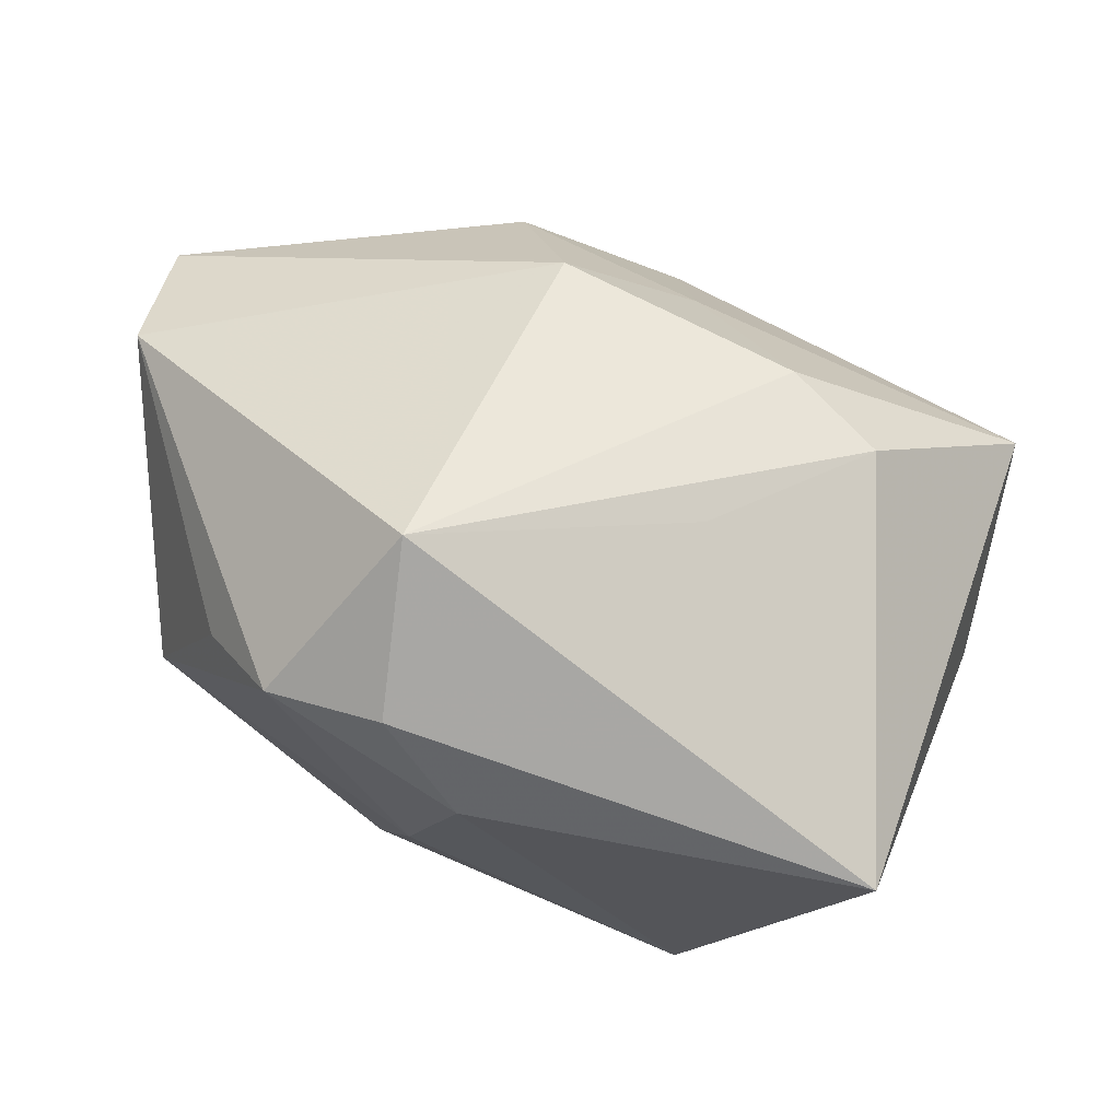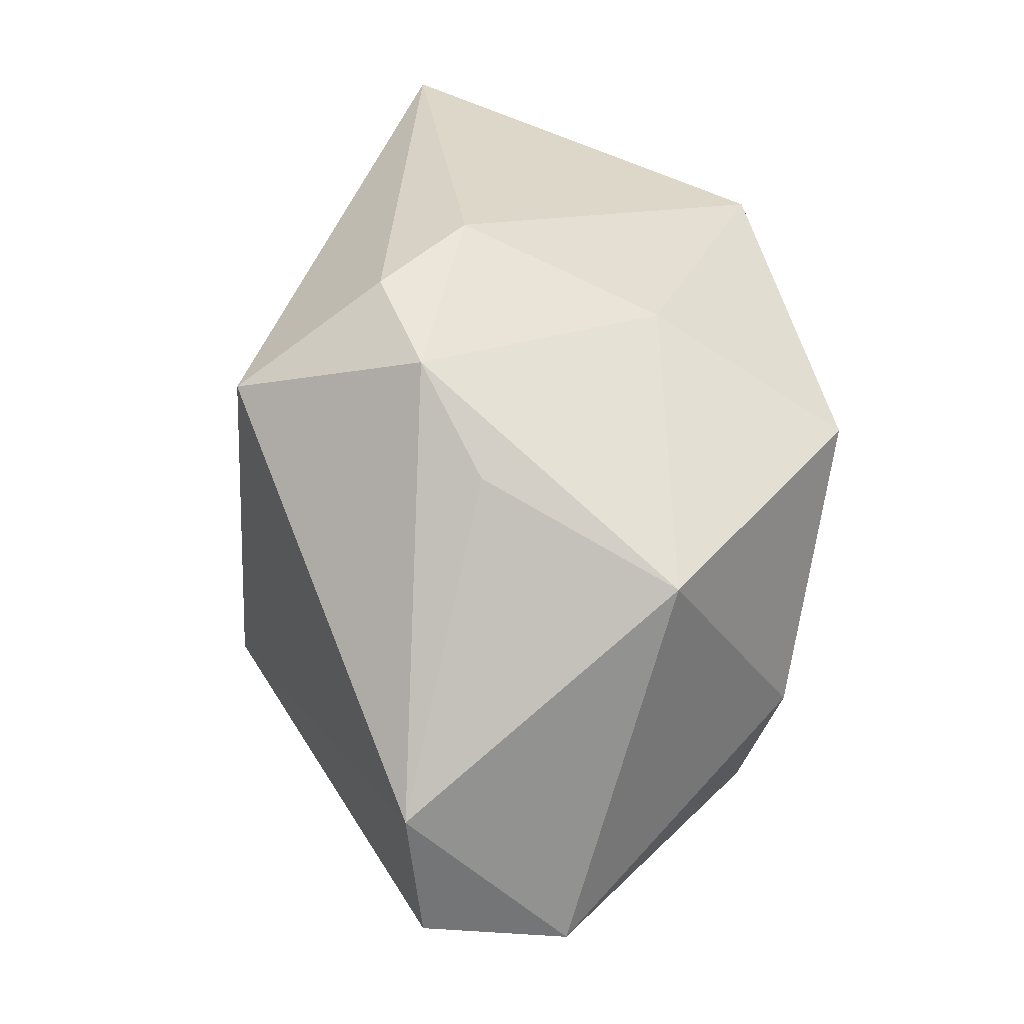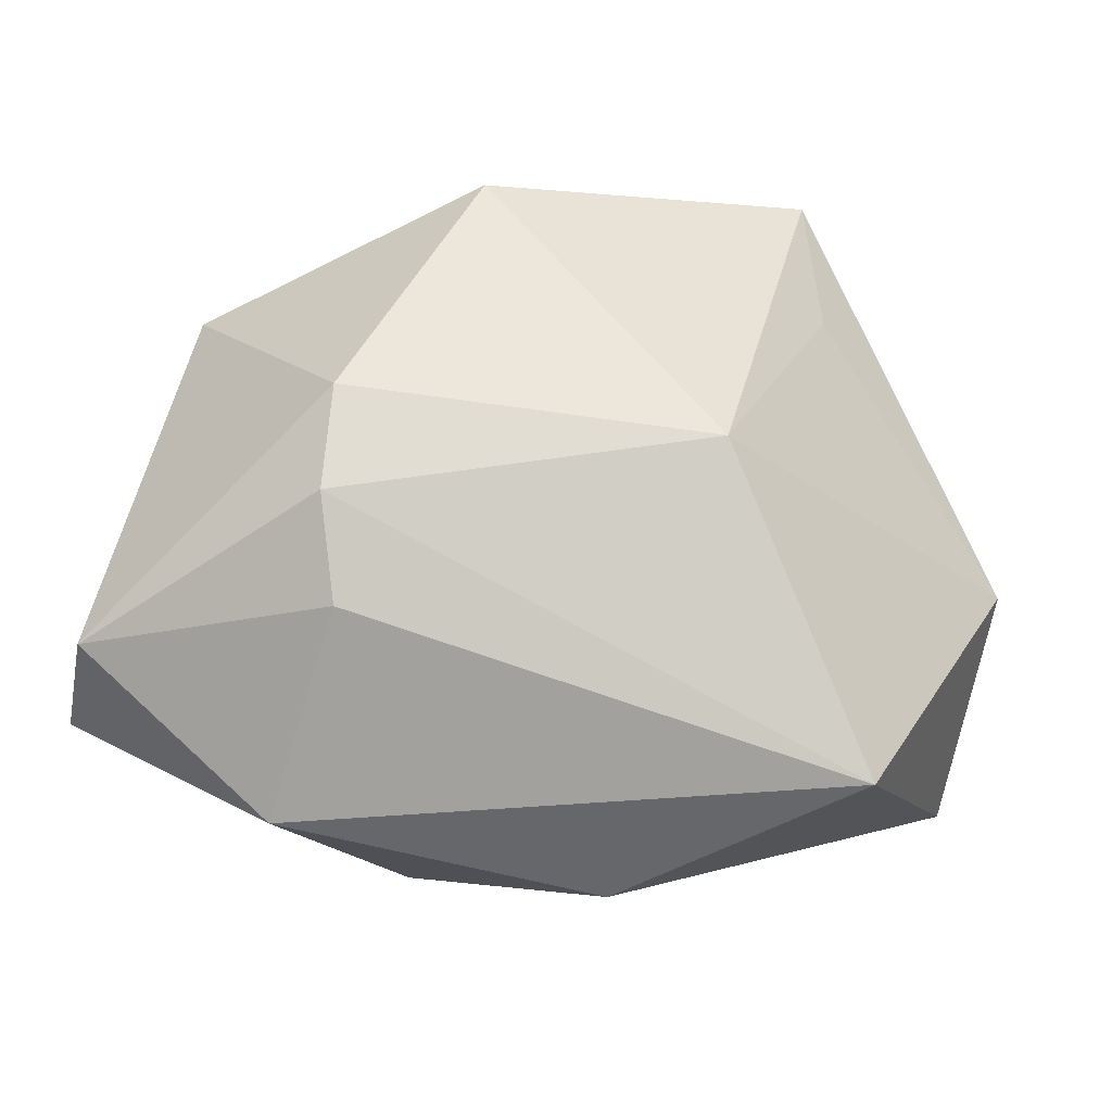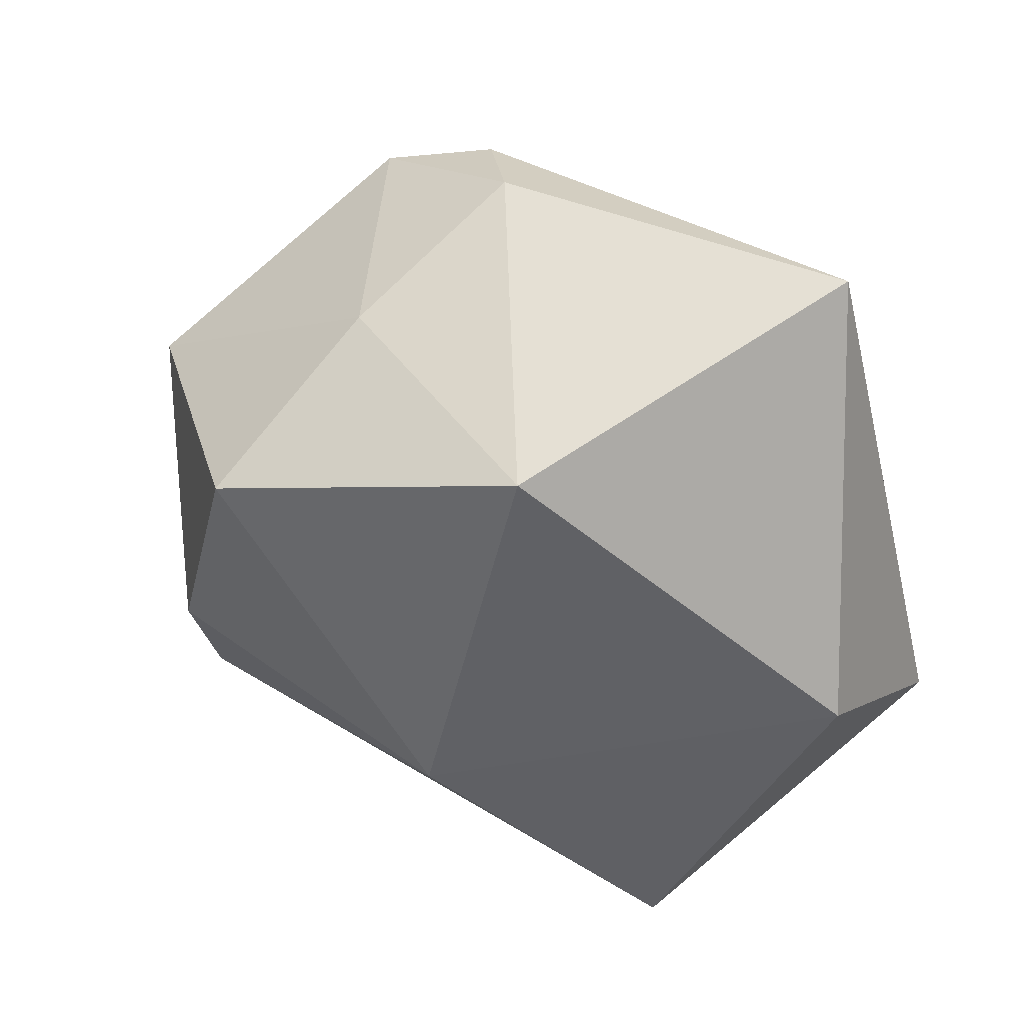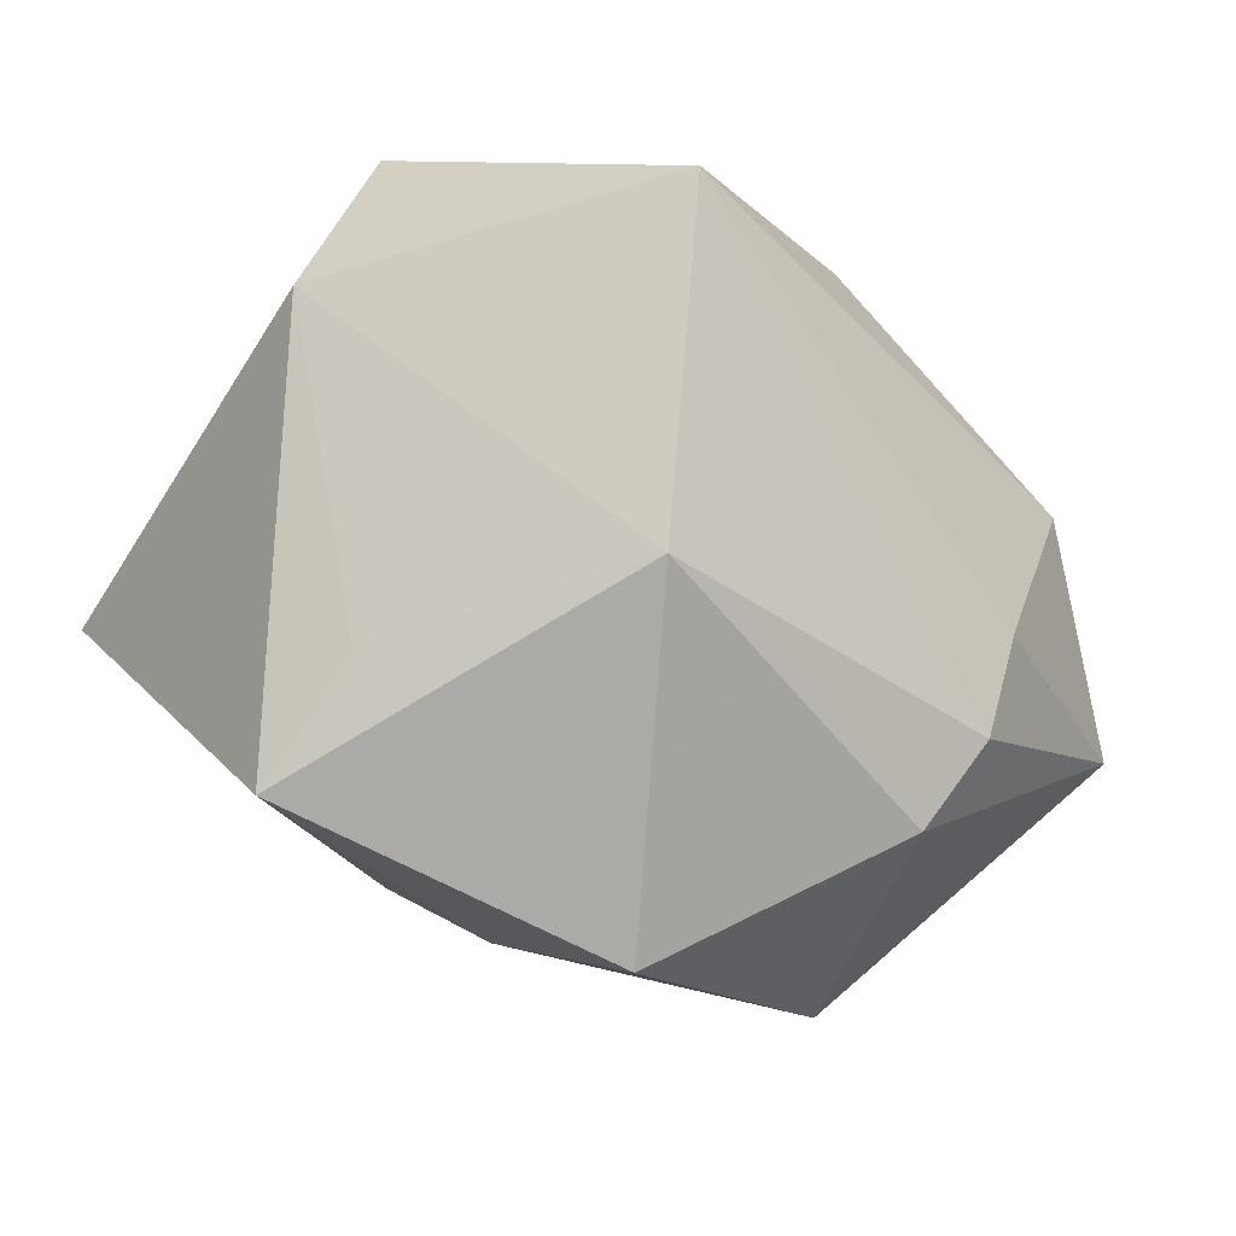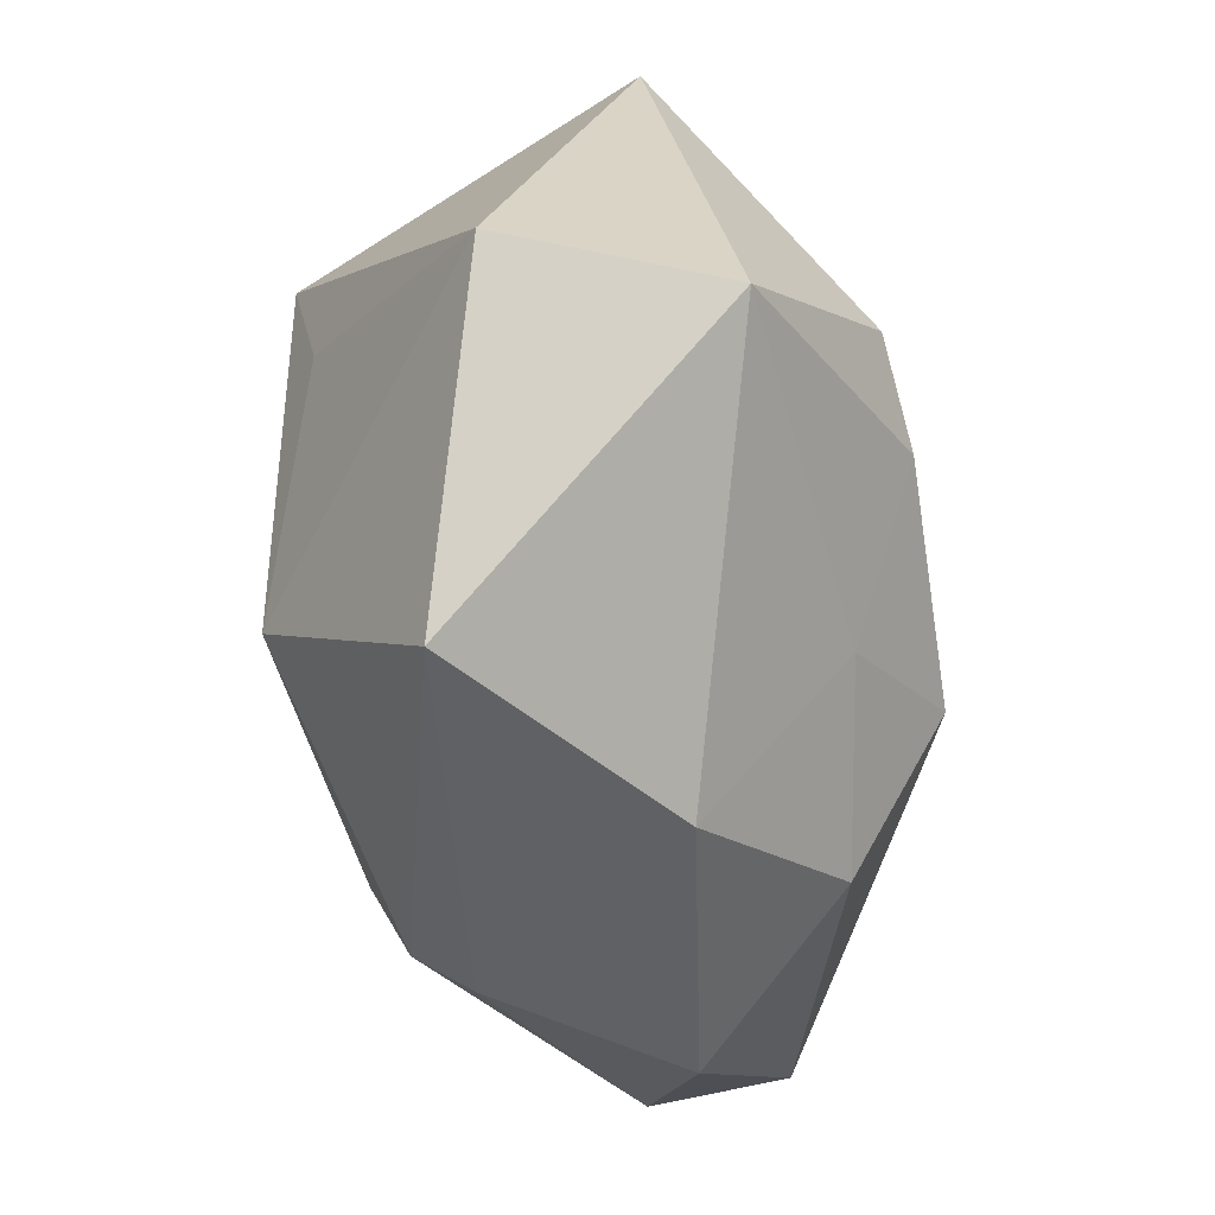
<metadata>
{"format":"obj","ext":"obj","renderer":"f3d","projection":"perspective","resolution":1024,"background":"white","views":[{"elev":49.6,"azim":-171.0,"up":"+Z"},{"elev":31.3,"azim":76.7,"up":"+Y"},{"elev":-46.2,"azim":161.6,"up":"+Y"},{"elev":34.4,"azim":-152.5,"up":"+Y"},{"elev":-75.8,"azim":-44.2,"up":"+Z"},{"elev":-50.6,"azim":-91.6,"up":"+Y"}]}
</metadata>
<code>
v -0.007429 -0.01296 0.01386
v 0.01542 0.02131 0.009315
v 0.03064 -0.01483 0.003244
v 0.02059 0.01534 0.006571
v -0.01105 0.01782 -0.02092
v -0.01699 -0.02455 -0.01026
v 0.02984 -0.0038 0.01375
v 0.006987 0.01651 0.02022
v 0.0168 -0.01766 -0.007919
v -0.004897 -0.02512 0.004458
v 0.0269 0.009229 -0.00476
v 0.002717 0.02468 0.003651
v 0.007517 0.01877 -0.008724
v 0.02953 -0.01309 0.01272
v 0.01189 0.01052 -0.02092
v -0.01272 0.008225 -0.01889
v -0.01482 -0.003774 0.01731
v -0.03044 -0.009981 0.006542
v 0.00561 -0.01866 0.01433
v -0.01055 0.008803 0.01586
v 0.01911 -0.01256 -0.01229
v 0.01949 -0.006145 -0.0153
v 0.007377 0.02335 0.01038
v 0.01689 -0.02381 0.005766
v -0.02066 0.0004465 0.01521
v -0.02909 -0.002859 -0.008358
v -0.02383 0.02468 0.001201
v 0.00109 -0.008392 0.02042
v -0.004155 -0.008577 -0.02092
f 10 18 6
f 22 11 3
f 15 11 22
f 29 15 22
f 13 11 15
f 5 15 29
f 5 13 15
f 12 13 5
f 3 9 21
f 21 22 3
f 29 22 21
f 21 6 29
f 9 6 21
f 24 9 3
f 10 6 24
f 24 6 9
f 1 18 10
f 29 6 26
f 26 6 18
f 12 5 27
f 5 26 27
f 18 25 27
f 27 26 18
f 14 24 3
f 17 25 18
f 18 1 17
f 17 1 28
f 20 27 25
f 16 5 29
f 29 26 16
f 16 26 5
f 19 14 28
f 24 14 19
f 10 24 19
f 19 1 10
f 28 1 19
f 28 14 7
f 11 4 7
f 3 11 7
f 7 14 3
f 27 20 8
f 8 17 28
f 28 7 8
f 25 17 8
f 8 20 25
f 2 4 11
f 2 7 4
f 2 8 7
f 2 13 12
f 11 13 2
f 12 27 23
f 27 8 23
f 23 2 12
f 8 2 23

</code>
